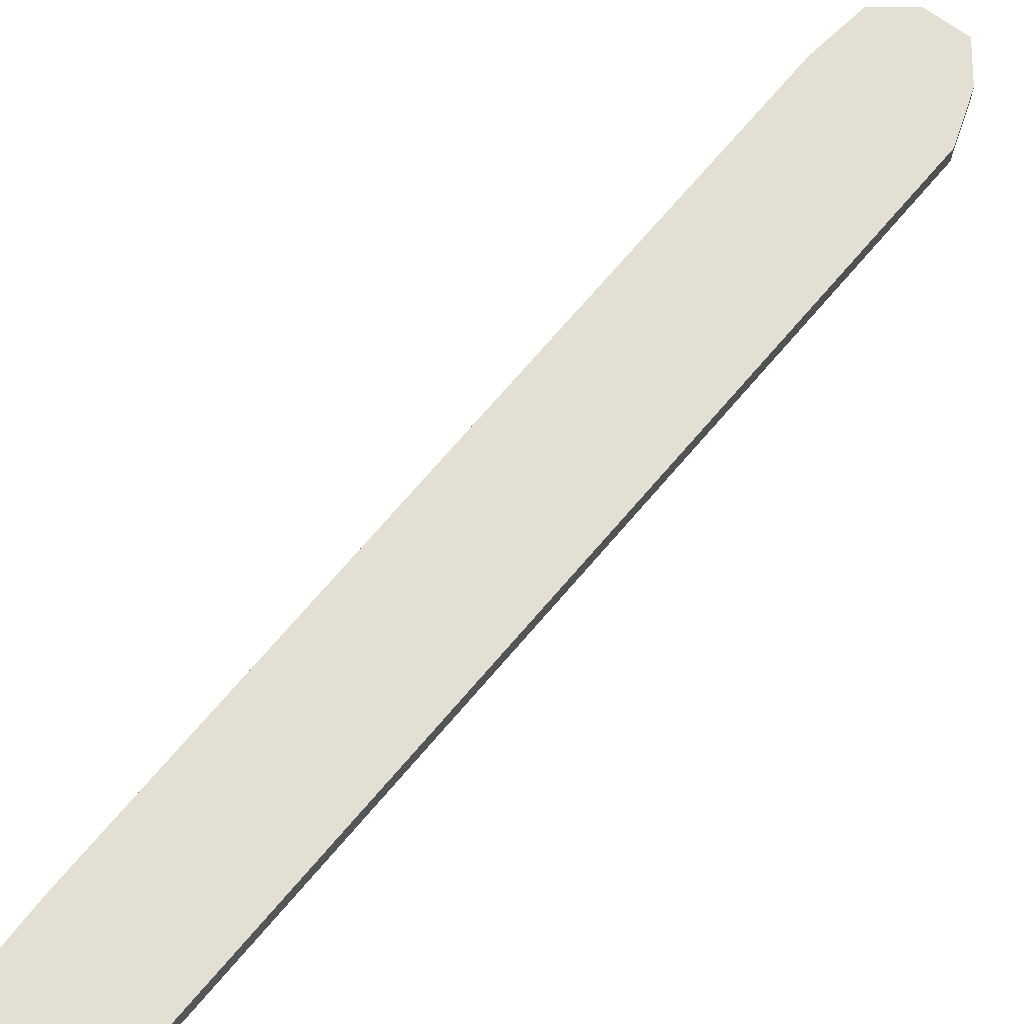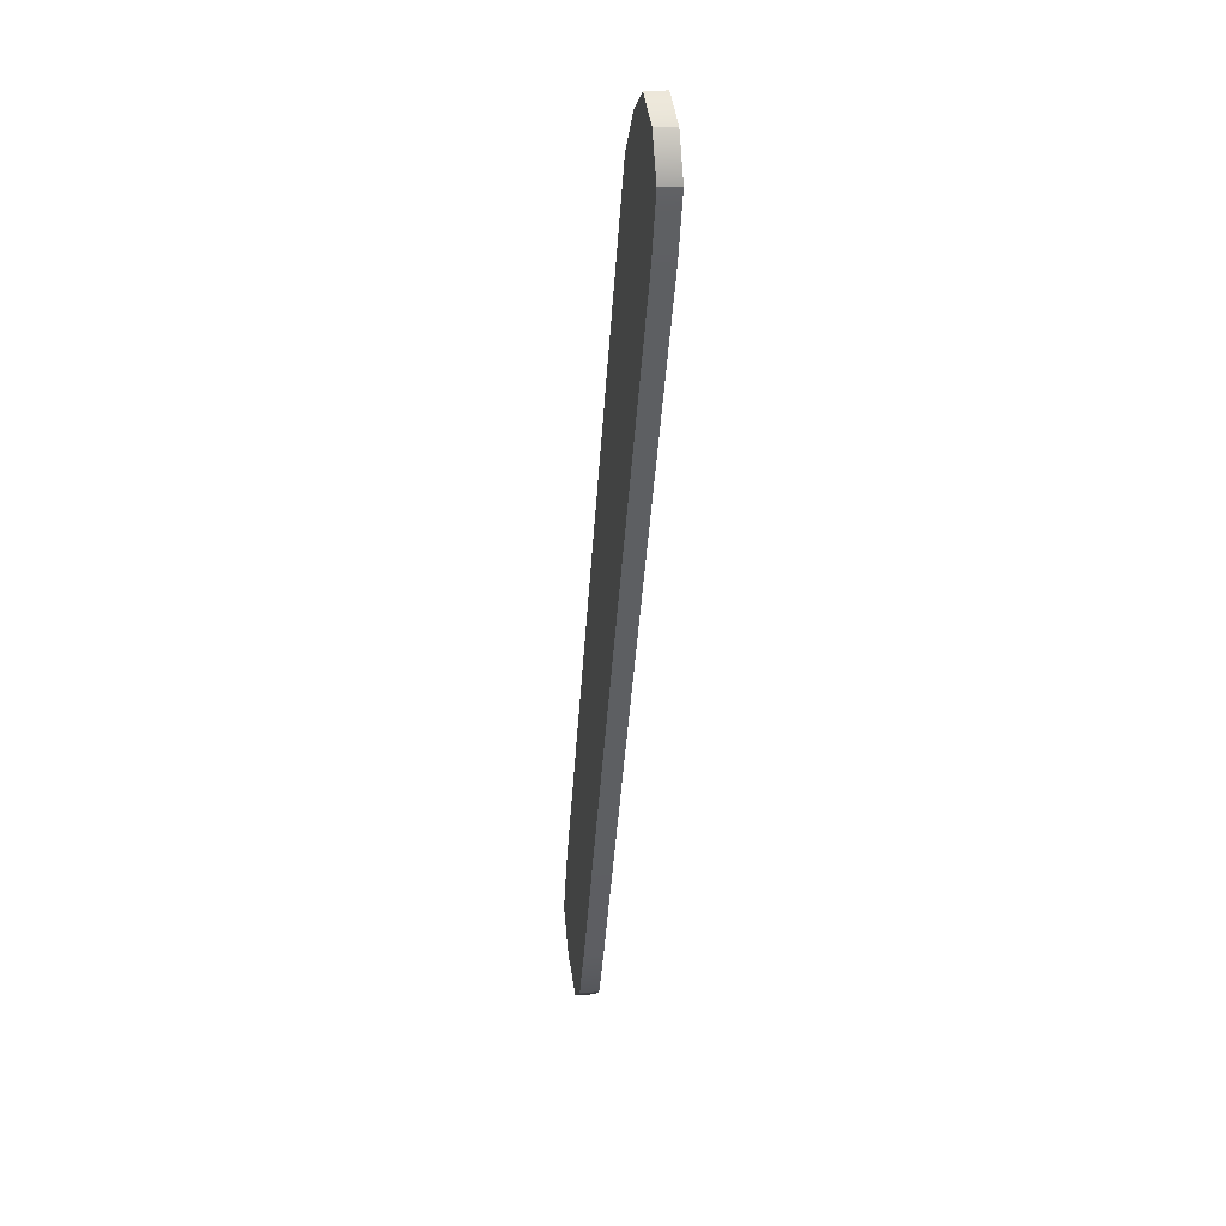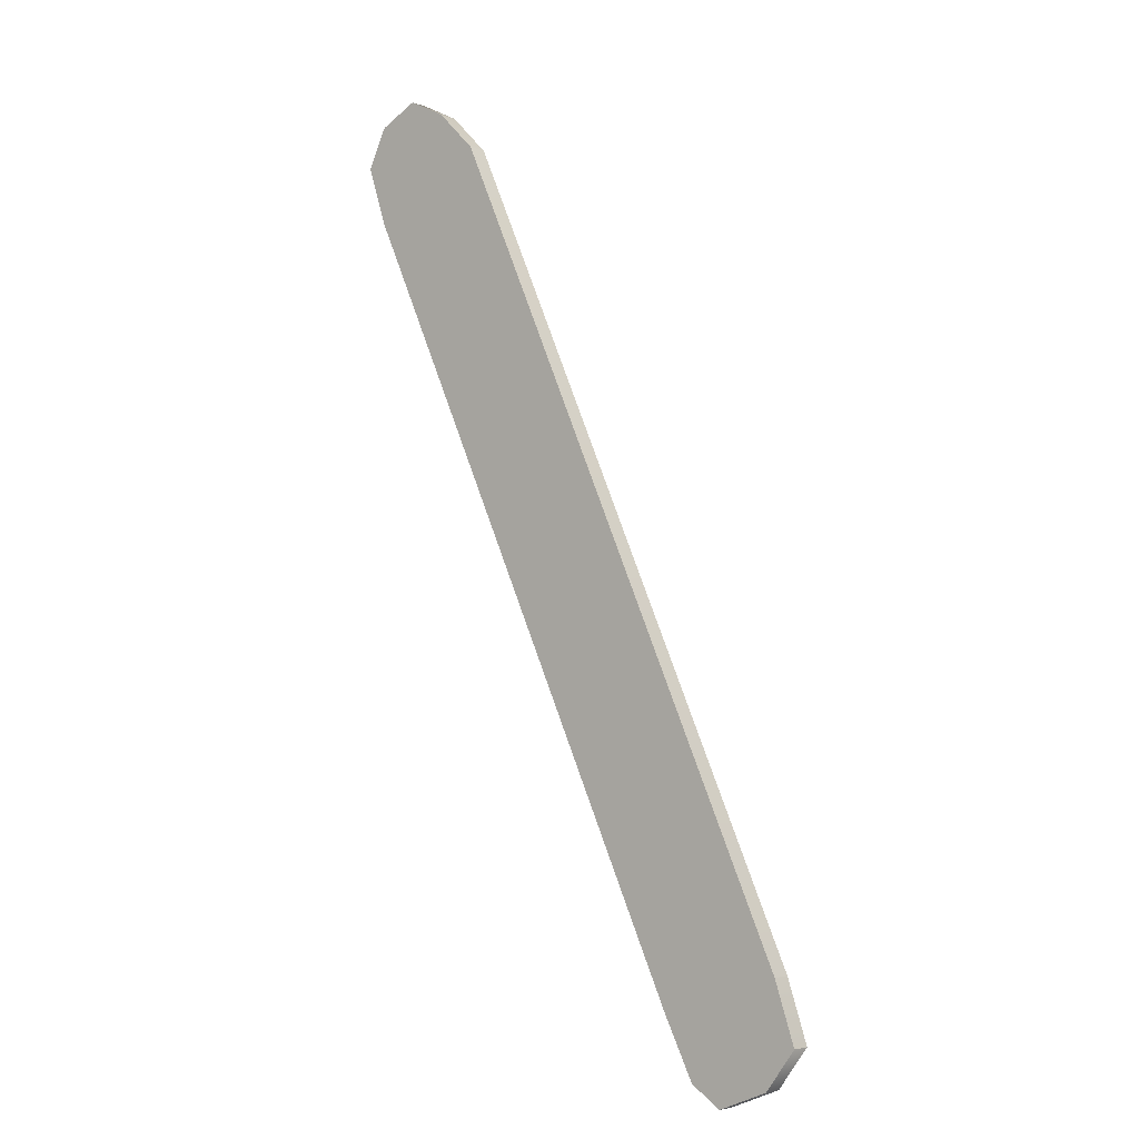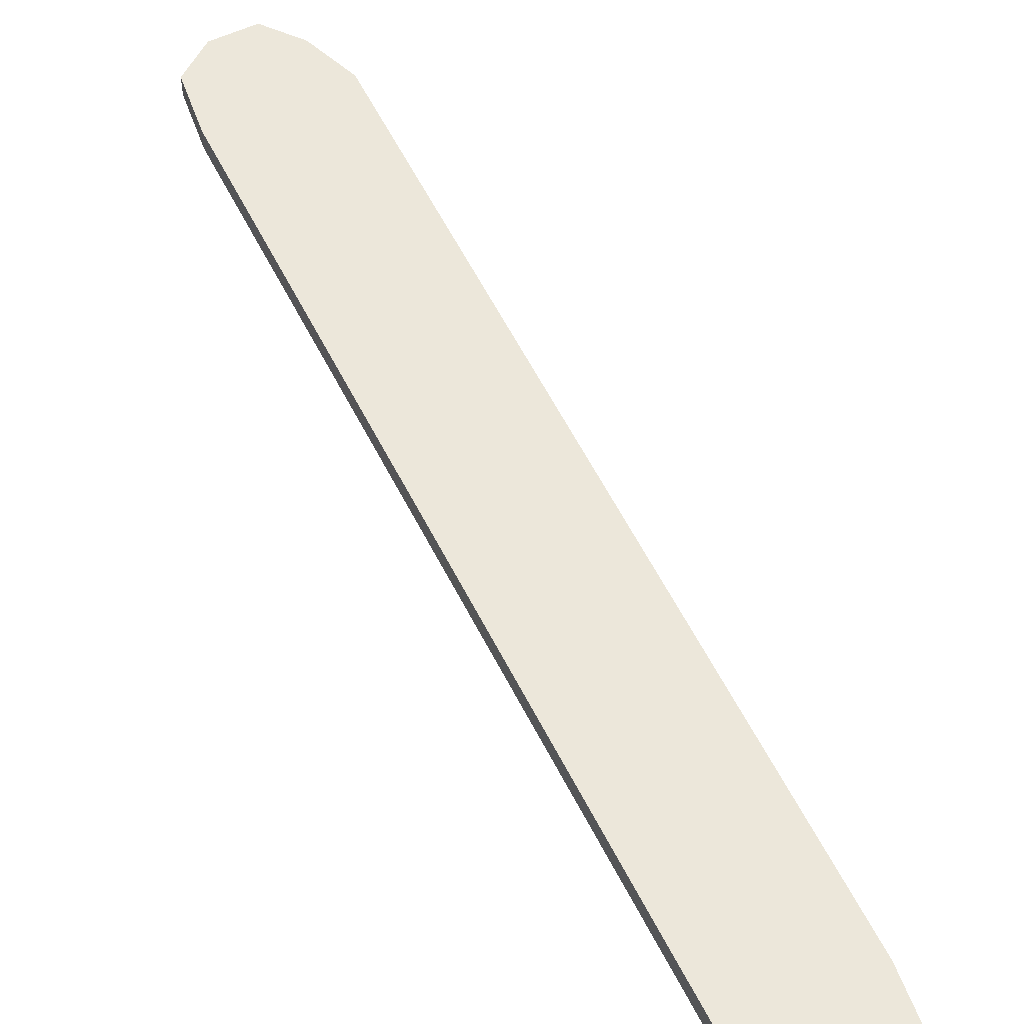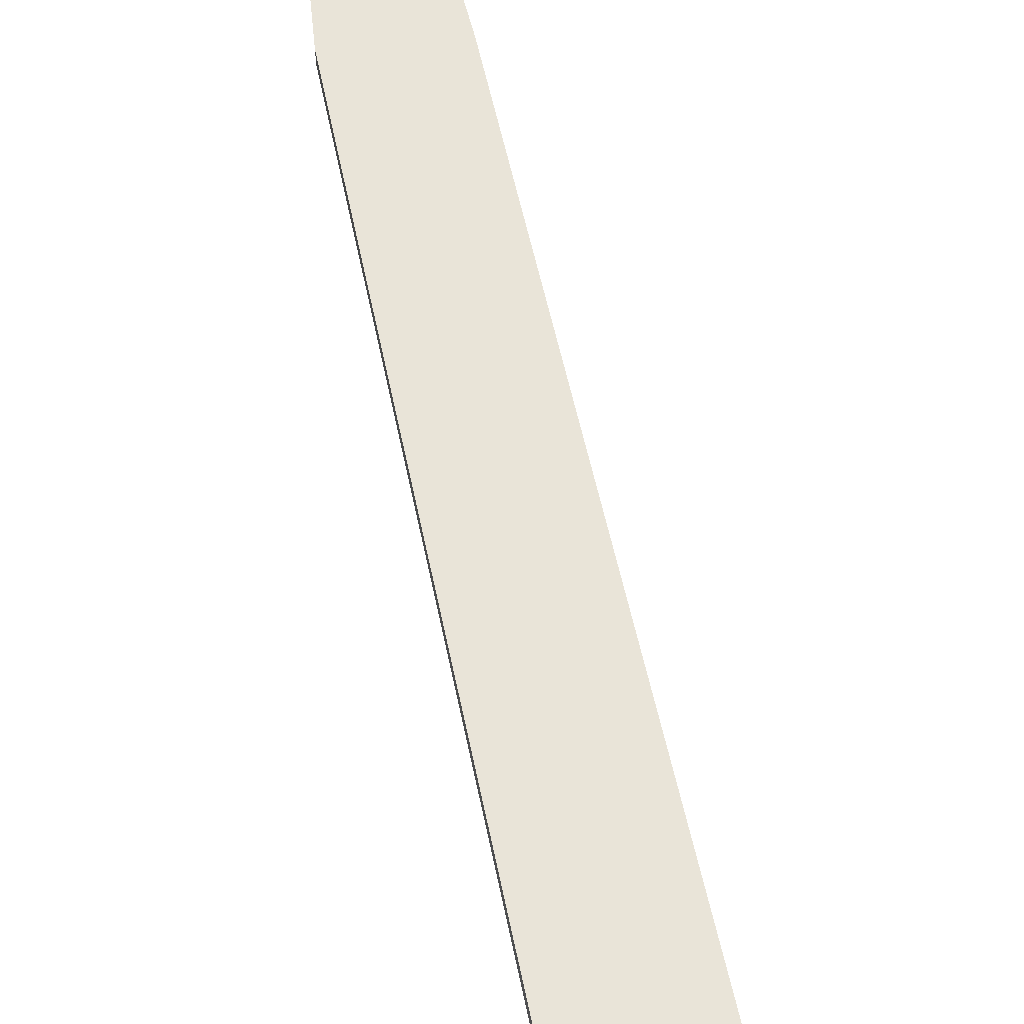
<metadata>
{"format":"obj","ext":"obj","renderer":"f3d","projection":"perspective","resolution":1024,"background":"white","views":[{"elev":66.6,"azim":64.1,"up":"+Z"},{"elev":21.0,"azim":-99.2,"up":"+Y"},{"elev":-4.3,"azim":39.3,"up":"+Y"},{"elev":53.6,"azim":-0.8,"up":"+Z"},{"elev":60.3,"azim":-167.6,"up":"+Z"}]}
</metadata>
<code>
v 31.5 -3 0
v 33 -1 0
v 31.5 -3 1
v 33 -1 0
v 33 -1 1
v 31.5 -3 1
v 33 -1 0
v 32 2 0
v 33 -1 1
v 32 2 0
v 32 2 1
v 33 -1 1
v 32 2 0
v 14 42 0
v 32 2 1
v 14 42 0
v 14 42 1
v 32 2 1
v 14 42 0
v 12 44 0
v 14 42 1
v 12 44 0
v 12 44 1
v 14 42 1
v 12 44 0
v 10 45 0
v 12 44 1
v 10 45 0
v 10 45 1
v 12 44 1
v 10 45 0
v 8 44 0
v 10 45 1
v 8 44 0
v 8 44 1
v 10 45 1
v 8 44 0
v 7 42 0
v 8 44 1
v 7 42 0
v 7 42 1
v 8 44 1
v 7 42 0
v 8 39 0
v 7 42 1
v 8 39 0
v 8 39 1
v 7 42 1
v 8 39 0
v 26 0 0
v 8 39 1
v 26 0 0
v 26 0 1
v 8 39 1
v 26 0 0
v 27.5 -3 0
v 26 0 1
v 27.5 -3 0
v 27.5 -3 1
v 26 0 1
v 27.5 -3 0
v 29 -4 0
v 27.5 -3 1
v 29 -4 0
v 29 -4 1
v 27.5 -3 1
v 29 -4 0
v 31.5 -3 0
v 29 -4 1
v 31.5 -3 0
v 31.5 -3 1
v 29 -4 1
v 14 42 1
v 8 44 1
v 7 42 1
v 7 42 1
v 8 39 1
v 32 2 1
v 12 44 1
v 8 44 1
v 14 42 1
v 32 2 1
v 8 39 1
v 26 0 1
v 32 2 1
v 26 0 1
v 33 -1 1
v 26 0 1
v 27.5 -3 1
v 33 -1 1
v 14 42 1
v 7 42 1
v 32 2 1
v 27.5 -3 1
v 31.5 -3 1
v 33 -1 1
v 27.5 -3 1
v 29 -4 1
v 31.5 -3 1
v 12 44 1
v 10 45 1
v 8 44 1
v 14 42 0
v 7 42 0
v 8 44 0
v 7 42 0
v 32 2 0
v 8 39 0
v 12 44 0
v 14 42 0
v 8 44 0
v 32 2 0
v 26 0 0
v 8 39 0
v 32 2 0
v 33 -1 0
v 26 0 0
v 26 0 0
v 33 -1 0
v 27.5 -3 0
v 14 42 0
v 32 2 0
v 7 42 0
v 27.5 -3 0
v 33 -1 0
v 31.5 -3 0
v 27.5 -3 0
v 31.5 -3 0
v 29 -4 0
v 12 44 0
v 8 44 0
v 10 45 0
f 1 2 3
f 4 5 6
f 7 8 9
f 10 11 12
f 13 14 15
f 16 17 18
f 19 20 21
f 22 23 24
f 25 26 27
f 28 29 30
f 31 32 33
f 34 35 36
f 37 38 39
f 40 41 42
f 43 44 45
f 46 47 48
f 49 50 51
f 52 53 54
f 55 56 57
f 58 59 60
f 61 62 63
f 64 65 66
f 67 68 69
f 70 71 72
f 73 74 75
f 76 77 78
f 79 80 81
f 82 83 84
f 85 86 87
f 88 89 90
f 91 92 93
f 94 95 96
f 97 98 99
f 100 101 102
f 103 104 105
f 106 107 108
f 109 110 111
f 112 113 114
f 115 116 117
f 118 119 120
f 121 122 123
f 124 125 126
f 127 128 129
f 130 131 132

</code>
